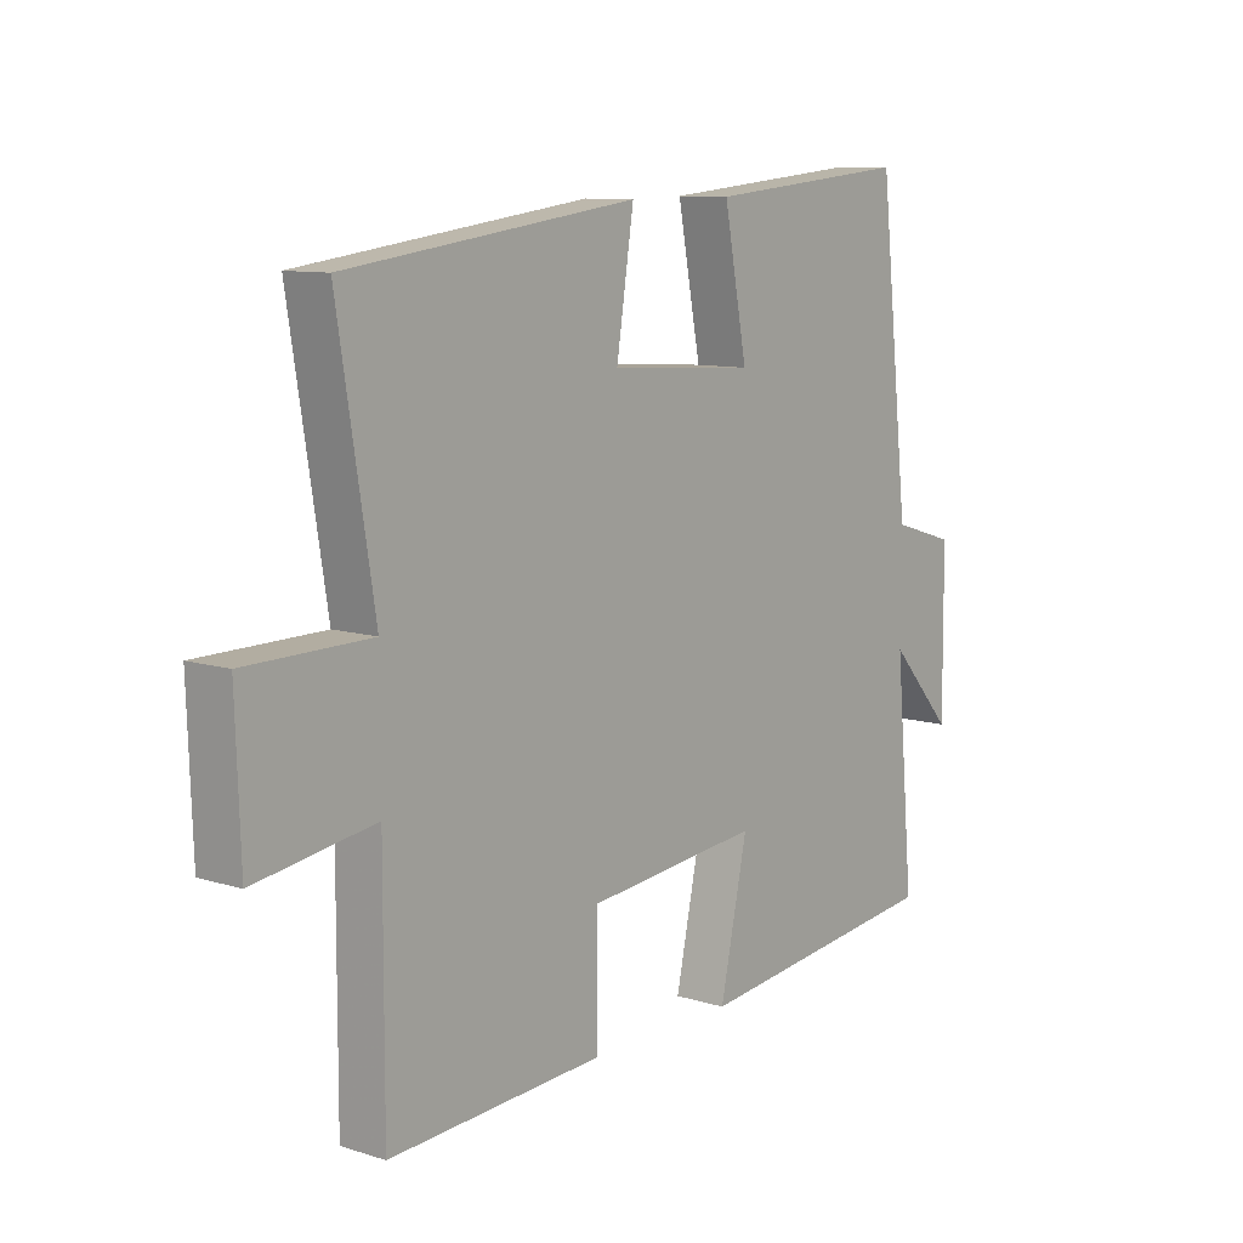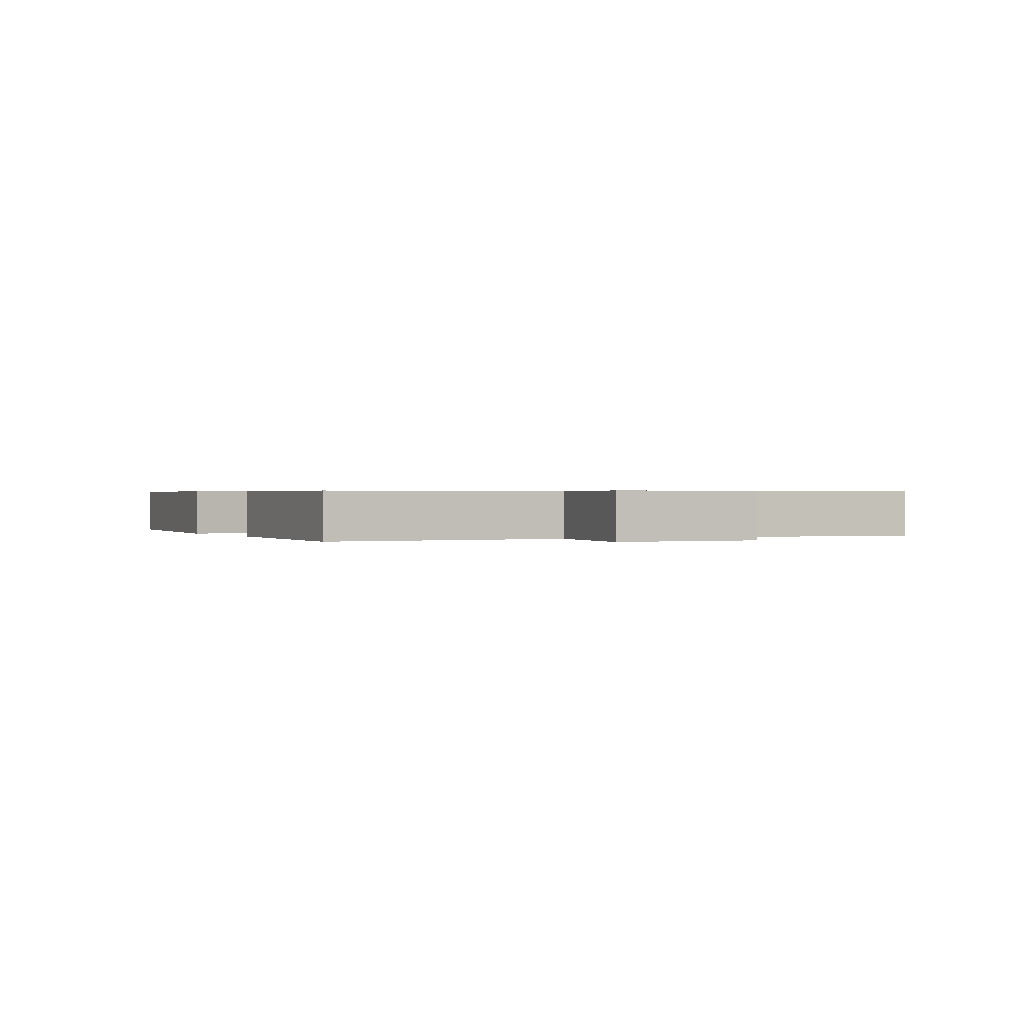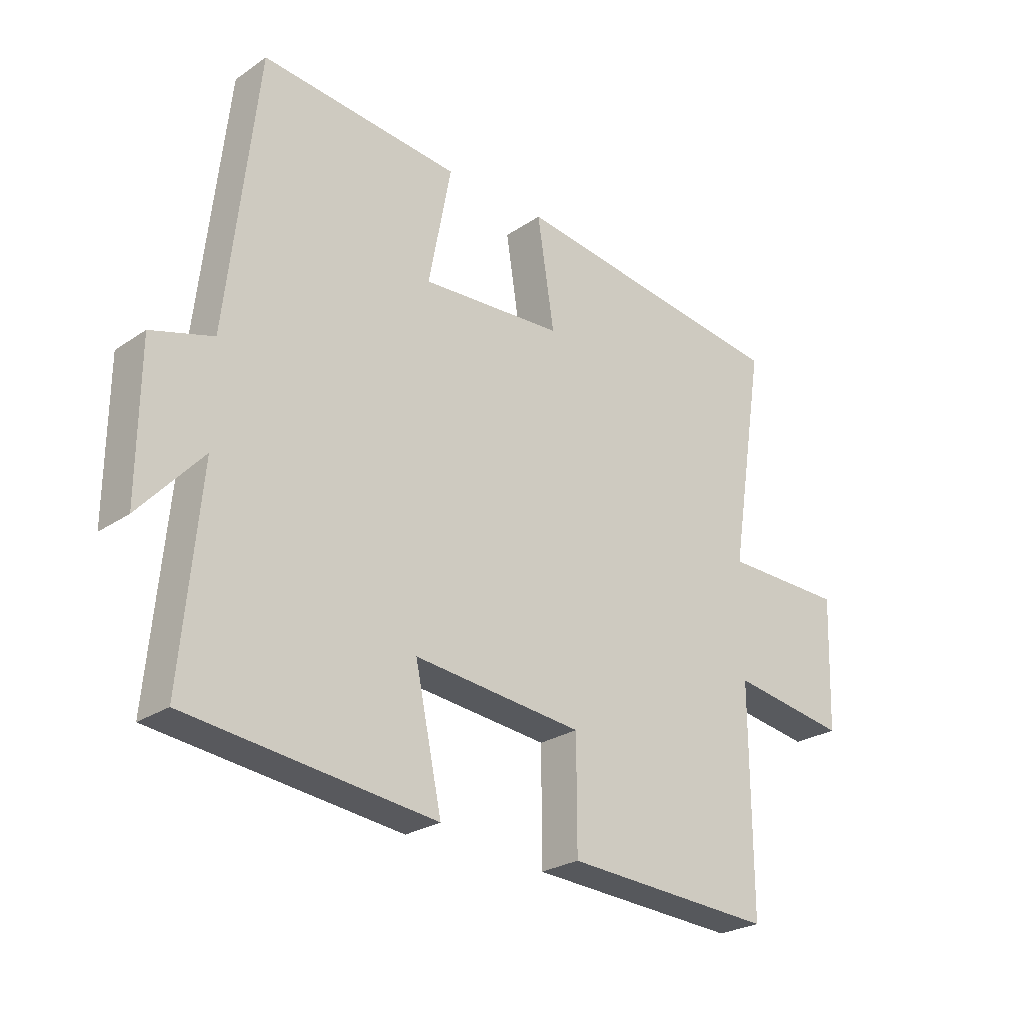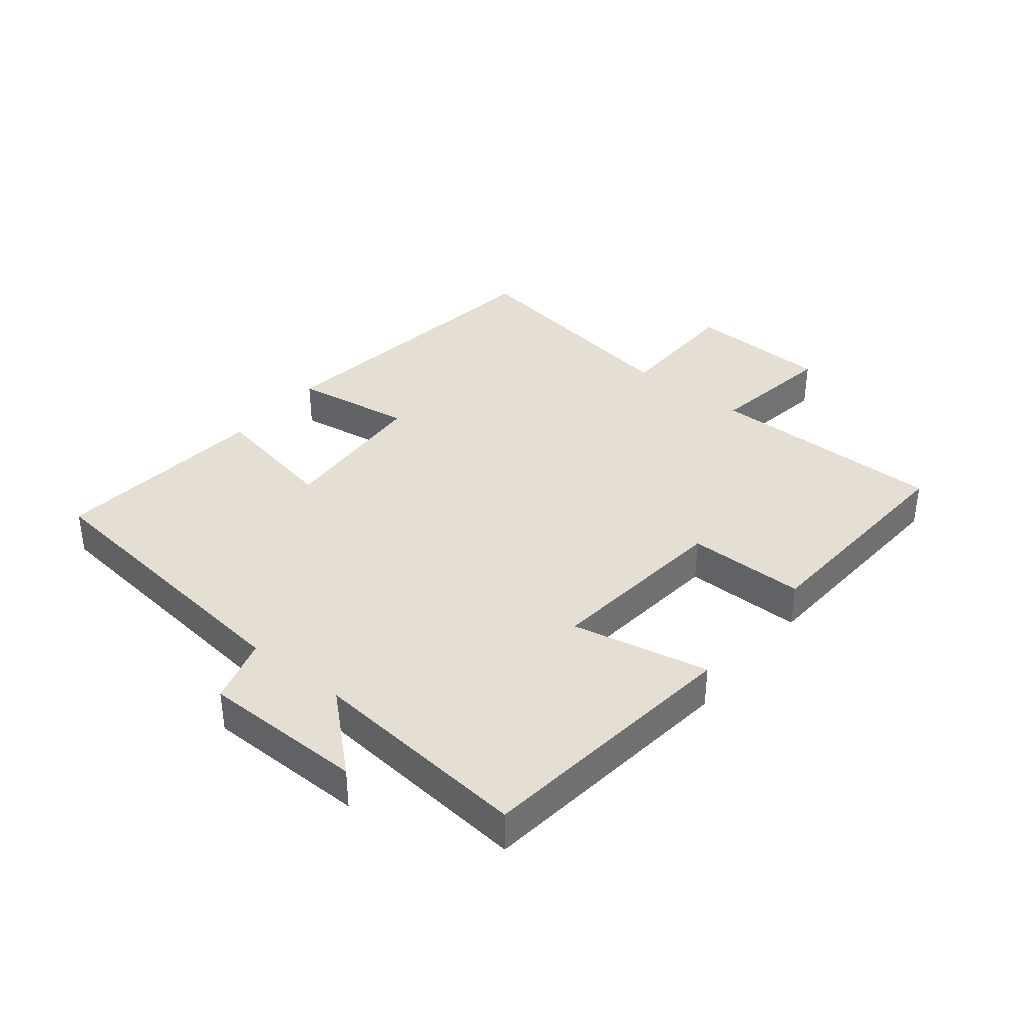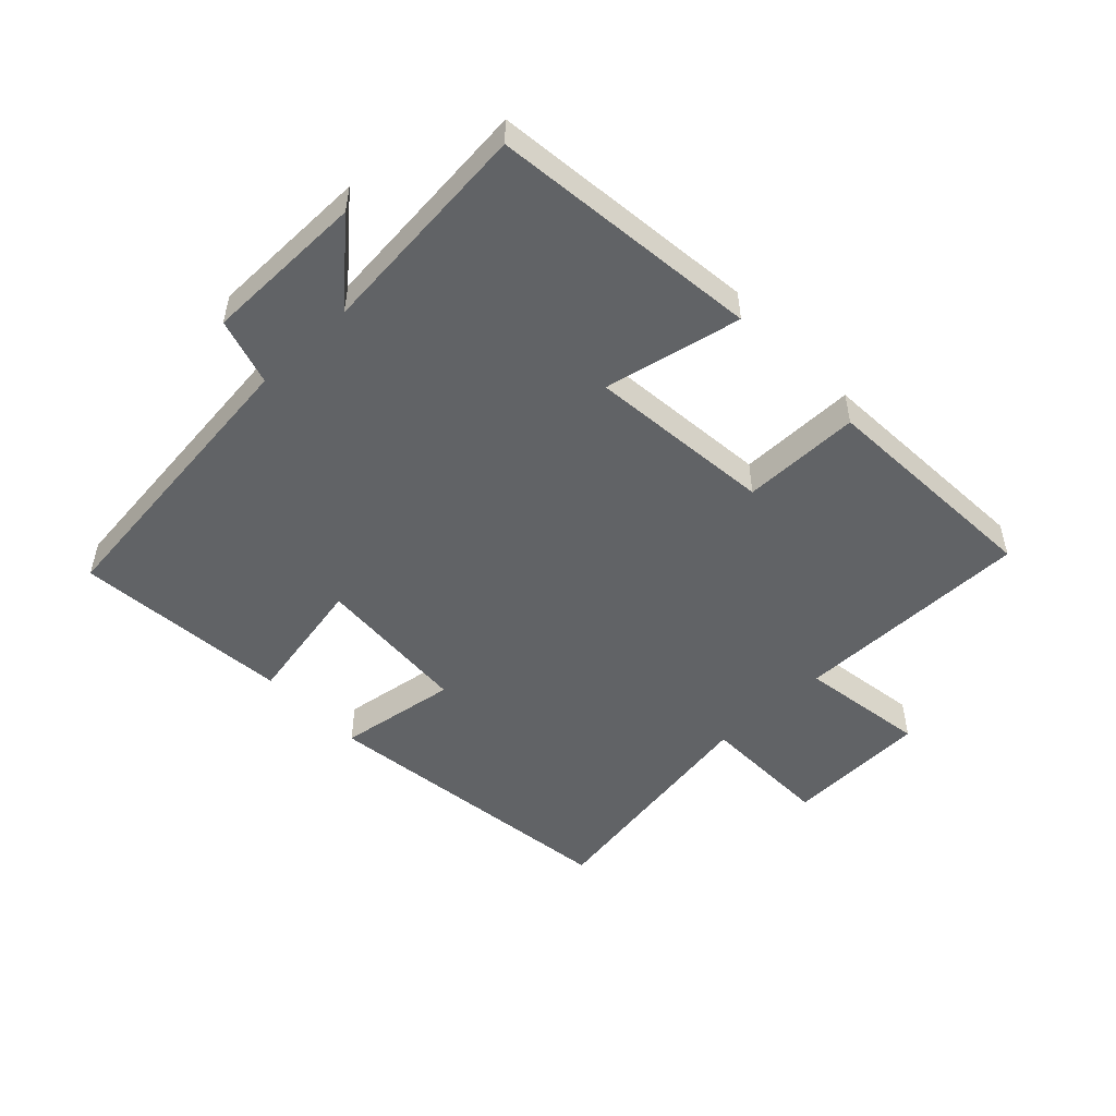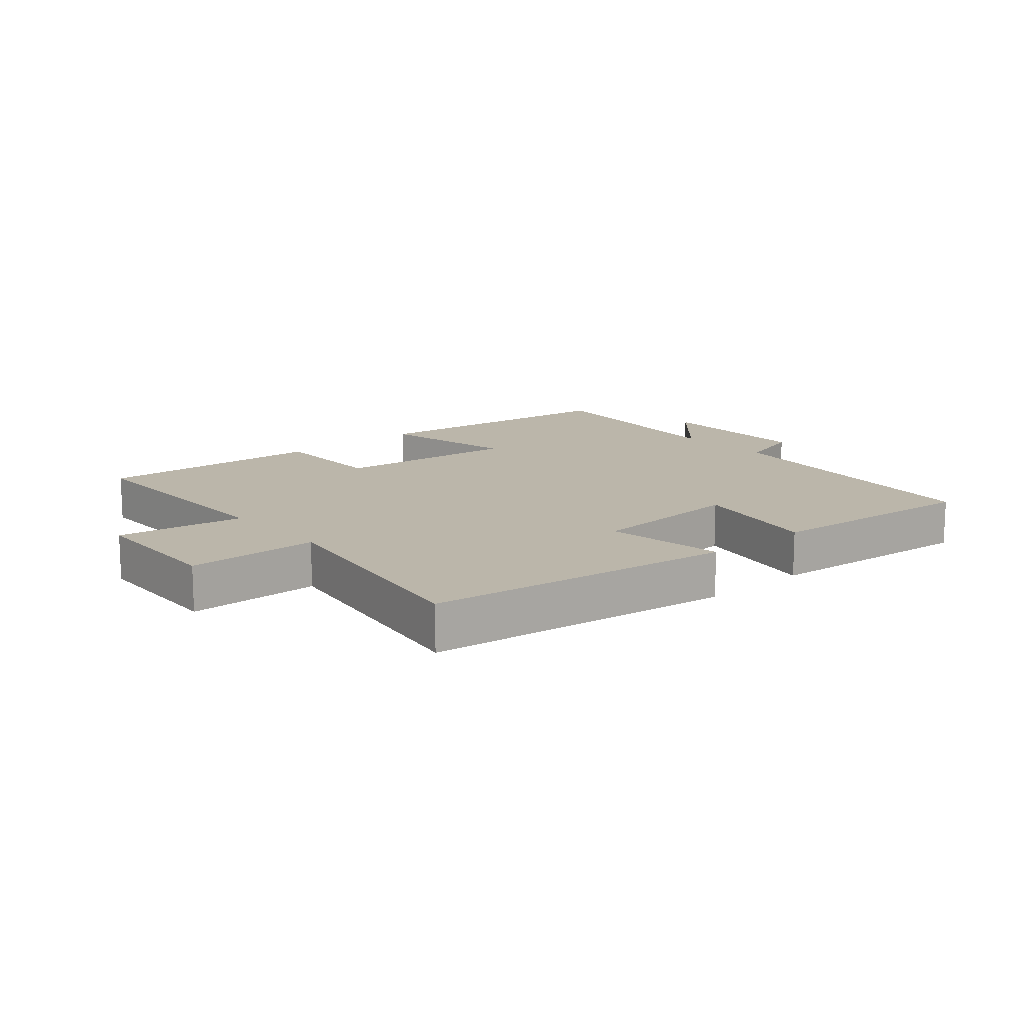
<metadata>
{"format":"obj","ext":"obj","renderer":"f3d","projection":"perspective","resolution":1024,"background":"white","views":[{"elev":9.9,"azim":-51.3,"up":"+Z"},{"elev":0.5,"azim":-117.5,"up":"+Y"},{"elev":-25.6,"azim":137.2,"up":"+Z"},{"elev":37.1,"azim":128.9,"up":"+Y"},{"elev":-50.8,"azim":133.6,"up":"+Y"},{"elev":14.0,"azim":-40.9,"up":"+Y"}]}
</metadata>
<code>
v -0.501 0.07 -0.52
v -0.5 0.07 -0.143
v -0.701 0.07 -0.174
v -0.709 0.07 0.052
v -0.5 0.07 0.055
v -0.561 0.07 0.435
v -0.073 0.07 0.5
v -0.102 0.07 0.311
v 0.144 0.07 0.295
v 0.105 0.07 0.5
v 0.448 0.07 0.532
v 0.5 0.07 0.065
v 0.606 0.07 0.033
v 0.608 0.07 -0.223
v 0.5 0.07 -0.103
v 0.532 0.07 -0.451
v 0.107 0.07 -0.5
v 0.153 0.07 -0.283
v -0.139 0.07 -0.313
v -0.139 0.07 -0.5
v -0.501 0 -0.52
v -0.5 0 -0.143
v -0.701 0 -0.174
v -0.709 0 0.052
v -0.5 0 0.055
v -0.561 0 0.435
v -0.073 0 0.5
v -0.102 0 0.311
v 0.144 0 0.295
v 0.105 0 0.5
v 0.448 0 0.532
v 0.5 0 0.065
v 0.606 0 0.033
v 0.608 0 -0.223
v 0.5 0 -0.103
v 0.532 0 -0.451
v 0.107 0 -0.5
v 0.153 0 -0.283
v -0.139 0 -0.313
v -0.139 0 -0.5
f 19 20 1 2
f 18 19 2
f 15 16 17 18
f 15 18 2
f 12 13 14 15
f 11 12 15
f 10 11 15
f 9 10 15
f 8 9 15 2
f 5 6 7 8
f 5 8 2 3
f 3 4 5
f 22 21 40 39
f 22 39 38
f 38 37 36 35
f 22 38 35
f 35 34 33 32
f 35 32 31
f 35 31 30
f 35 30 29
f 22 35 29 28
f 28 27 26 25
f 23 22 28 25
f 25 24 23
f 1 21 22 2
f 2 22 23 3
f 3 23 24 4
f 4 24 25 5
f 5 25 26 6
f 6 26 27 7
f 7 27 28 8
f 8 28 29 9
f 9 29 30 10
f 10 30 31 11
f 11 31 32 12
f 12 32 33 13
f 13 33 34 14
f 14 34 35 15
f 15 35 36 16
f 16 36 37 17
f 17 37 38 18
f 18 38 39 19
f 19 39 40 20
f 20 40 21 1

</code>
